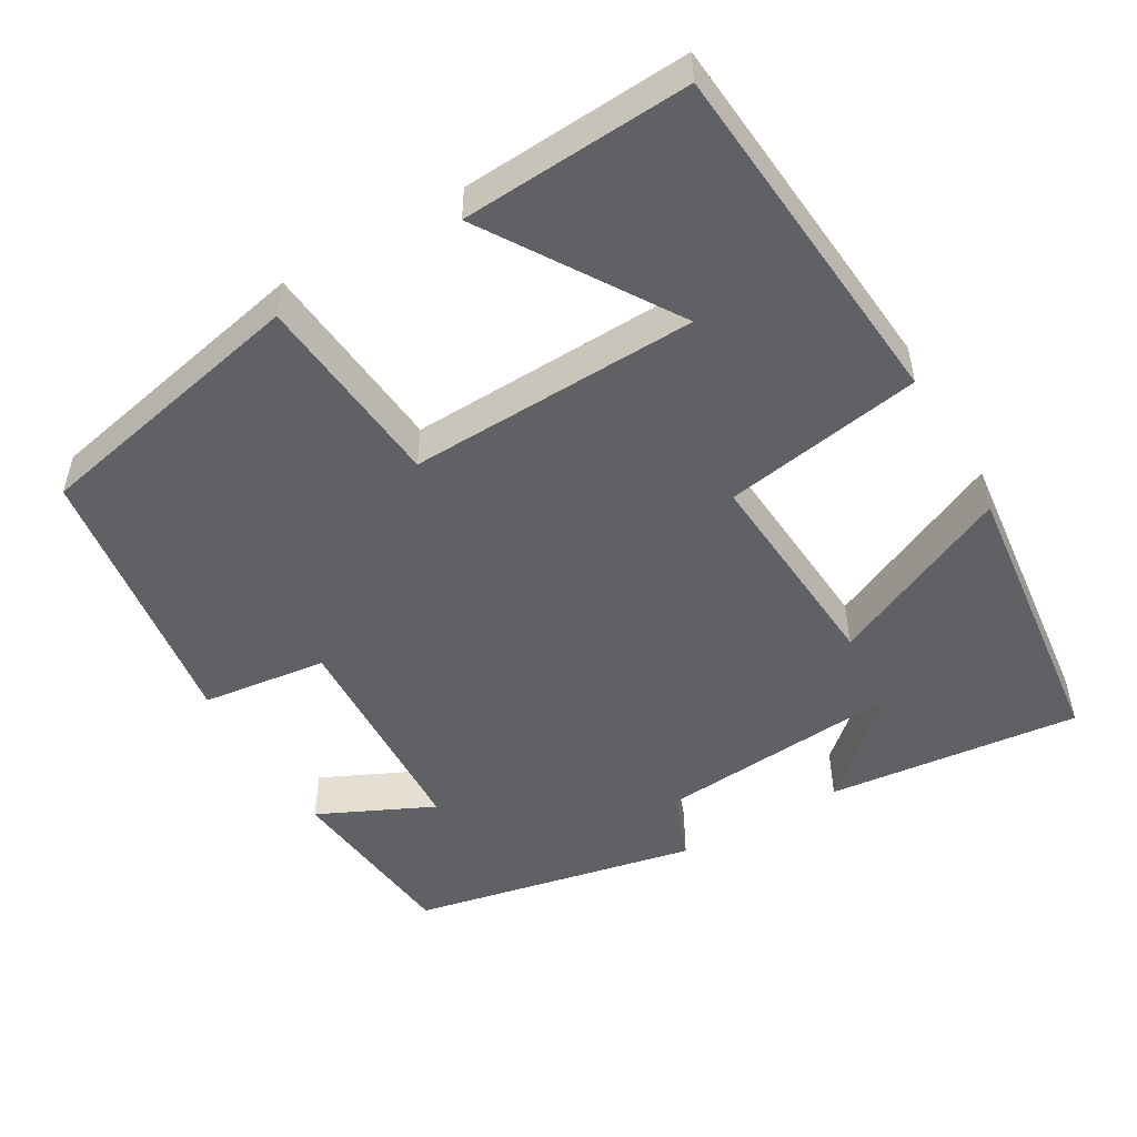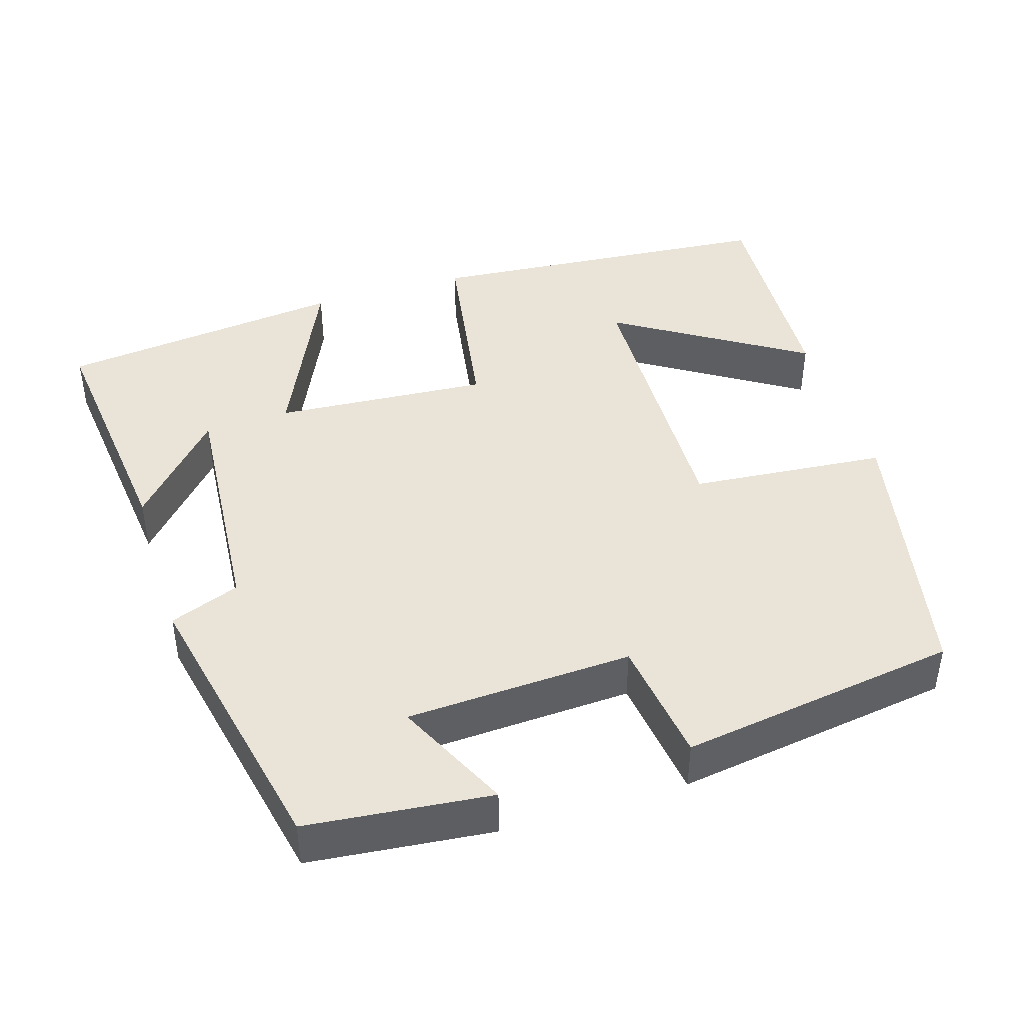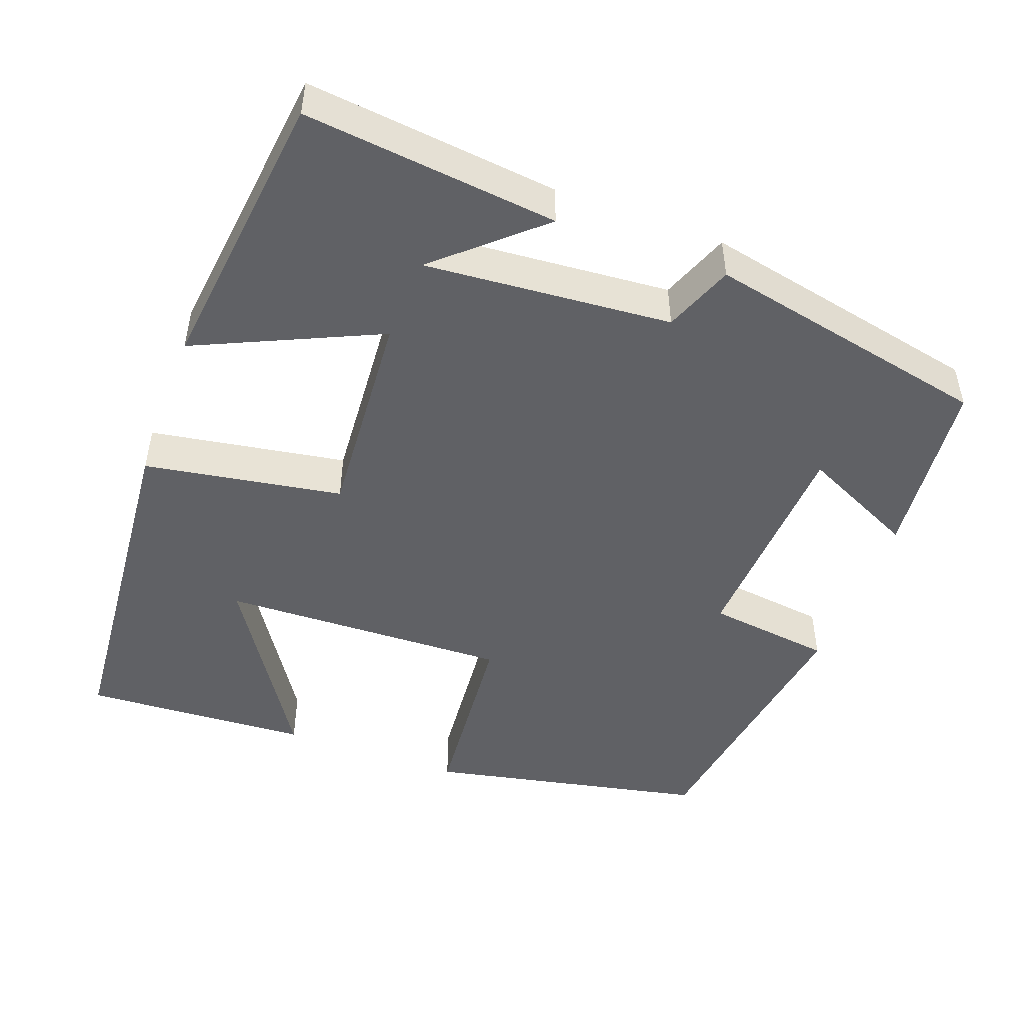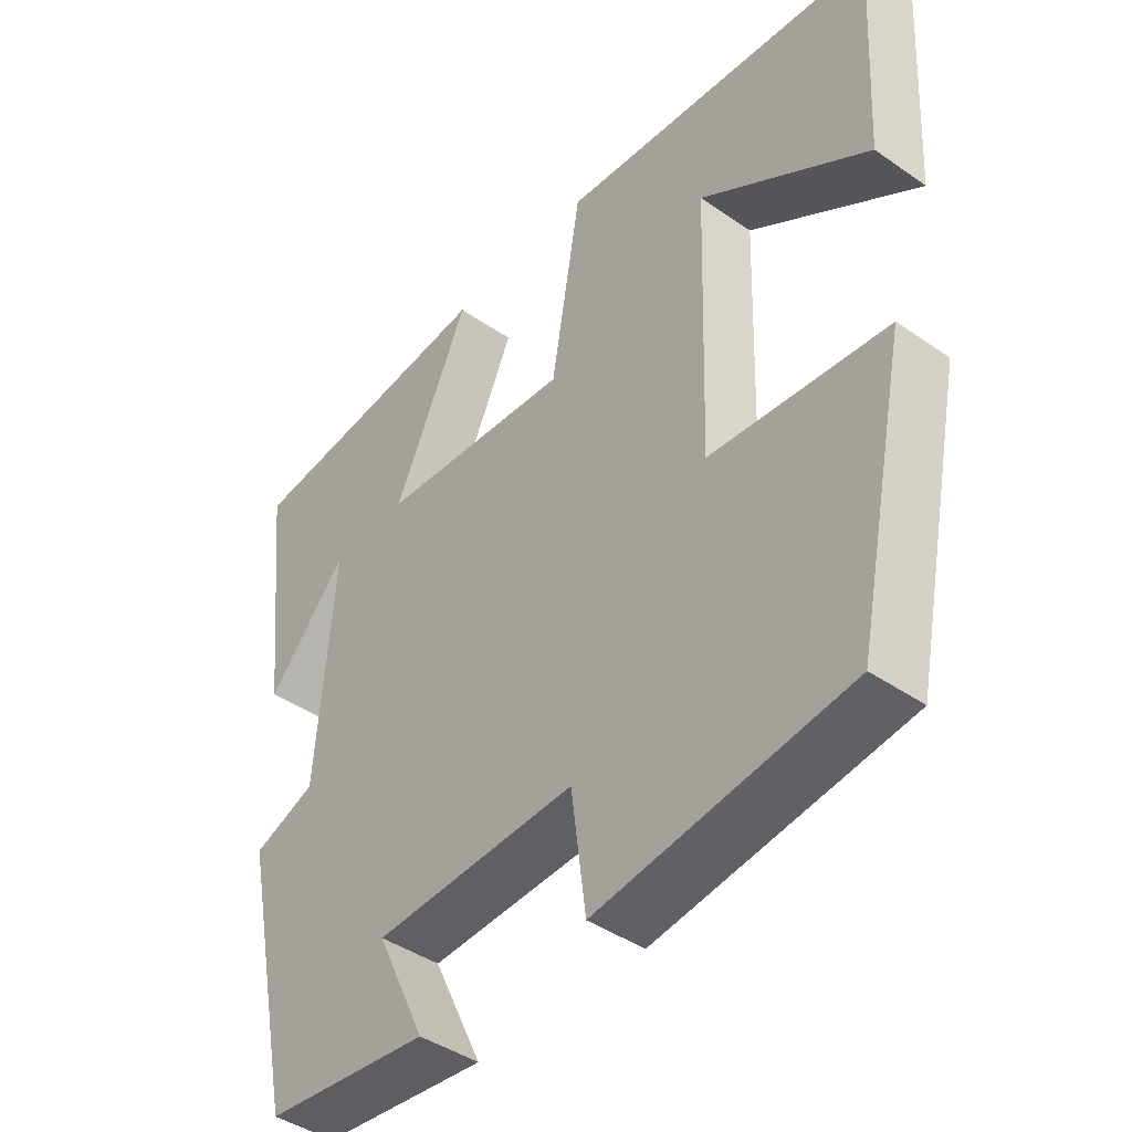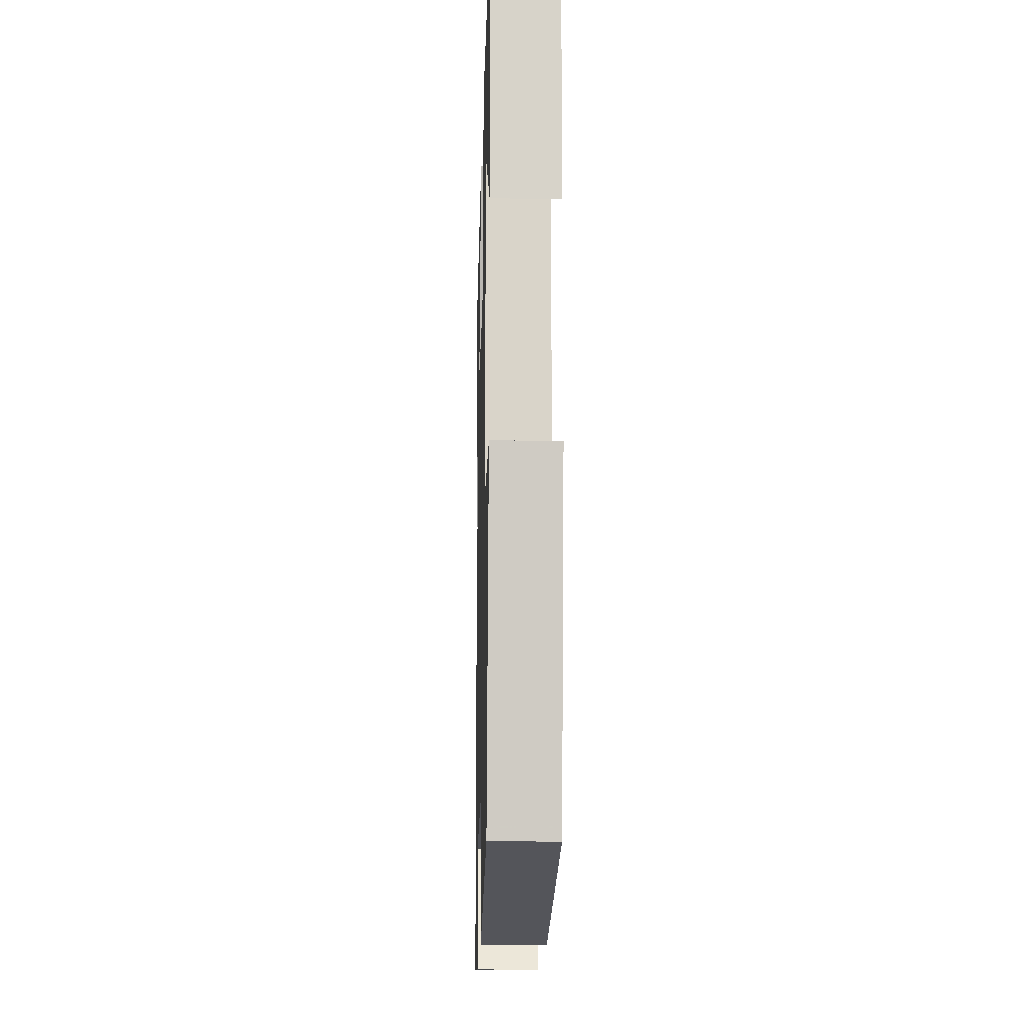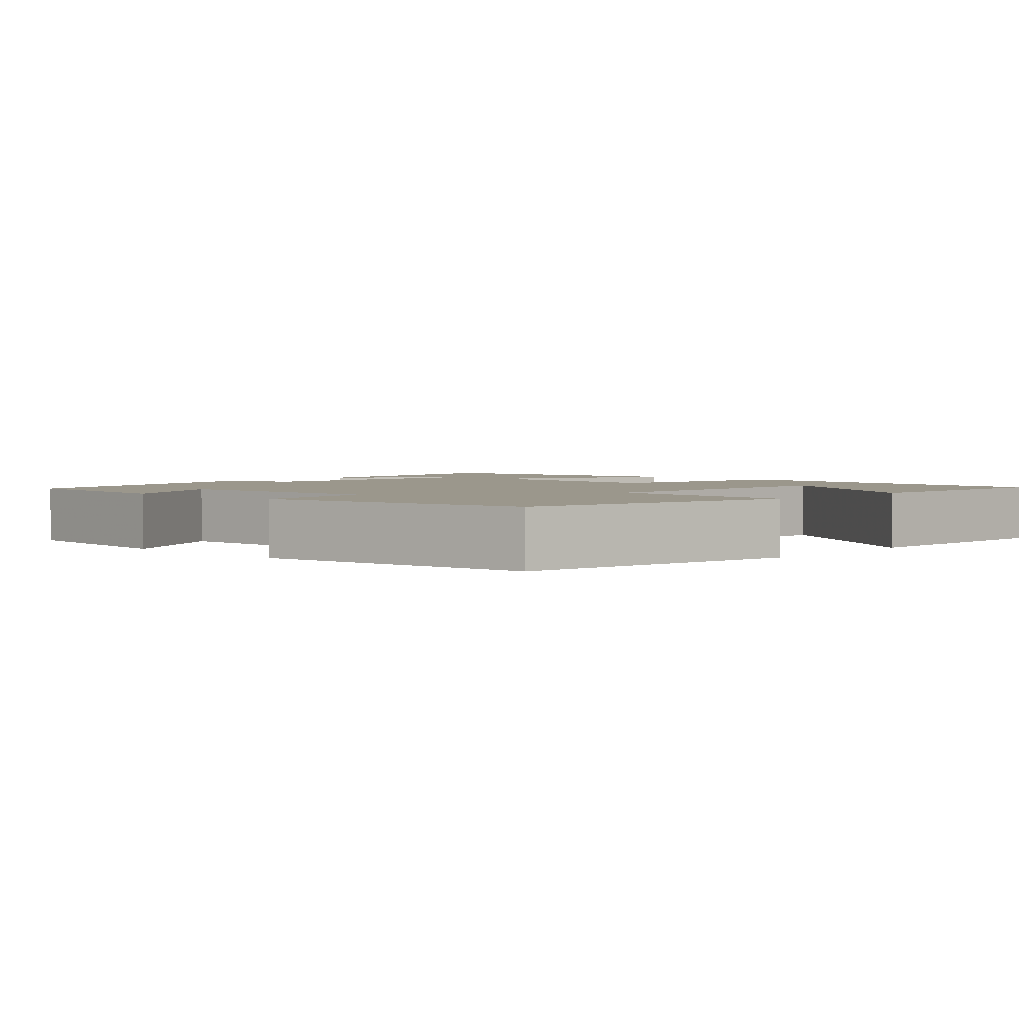
<metadata>
{"format":"obj","ext":"obj","renderer":"f3d","projection":"perspective","resolution":1024,"background":"white","views":[{"elev":-50.4,"azim":-59.6,"up":"+Y"},{"elev":43.0,"azim":162.6,"up":"+Y"},{"elev":-48.2,"azim":69.7,"up":"+Y"},{"elev":-42.7,"azim":-129.6,"up":"+Z"},{"elev":-16.6,"azim":-91.5,"up":"+Z"},{"elev":2.7,"azim":-137.2,"up":"+Y"}]}
</metadata>
<code>
v -0.424 0.07 -0.447
v -0.5 0.07 -0.082
v -0.244 0.07 -0.059
v -0.256 0.07 0.319
v -0.5 0.07 0.164
v -0.517 0.07 0.461
v -0.054 0.07 0.5
v -0.011 0.07 0.241
v 0.269 0.07 0.261
v 0.16 0.07 0.5
v 0.536 0.07 0.456
v 0.5 0.07 0.125
v 0.383 0.07 0.256
v 0.409 0.07 -0.066
v 0.5 0.07 -0.101
v 0.422 0.07 -0.475
v 0.183 0.07 -0.5
v 0.254 0.07 -0.35
v -0.04 0.07 -0.336
v -0.061 0.07 -0.5
v -0.424 0 -0.447
v -0.5 0 -0.082
v -0.244 0 -0.059
v -0.256 0 0.319
v -0.5 0 0.164
v -0.517 0 0.461
v -0.054 0 0.5
v -0.011 0 0.241
v 0.269 0 0.261
v 0.16 0 0.5
v 0.536 0 0.456
v 0.5 0 0.125
v 0.383 0 0.256
v 0.409 0 -0.066
v 0.5 0 -0.101
v 0.422 0 -0.475
v 0.183 0 -0.5
v 0.254 0 -0.35
v -0.04 0 -0.336
v -0.061 0 -0.5
f 19 20 1 2
f 18 19 2 3
f 15 16 17 18
f 14 15 18 3
f 13 14 3
f 11 12 13
f 9 10 11 13
f 8 9 13 3
f 7 8 3 4
f 4 5 6 7
f 22 21 40 39
f 23 22 39 38
f 38 37 36 35
f 23 38 35 34
f 23 34 33
f 33 32 31
f 33 31 30 29
f 23 33 29 28
f 24 23 28 27
f 27 26 25 24
f 1 21 22 2
f 2 22 23 3
f 3 23 24 4
f 4 24 25 5
f 5 25 26 6
f 6 26 27 7
f 7 27 28 8
f 8 28 29 9
f 9 29 30 10
f 10 30 31 11
f 11 31 32 12
f 12 32 33 13
f 13 33 34 14
f 14 34 35 15
f 15 35 36 16
f 16 36 37 17
f 17 37 38 18
f 18 38 39 19
f 19 39 40 20
f 20 40 21 1

</code>
